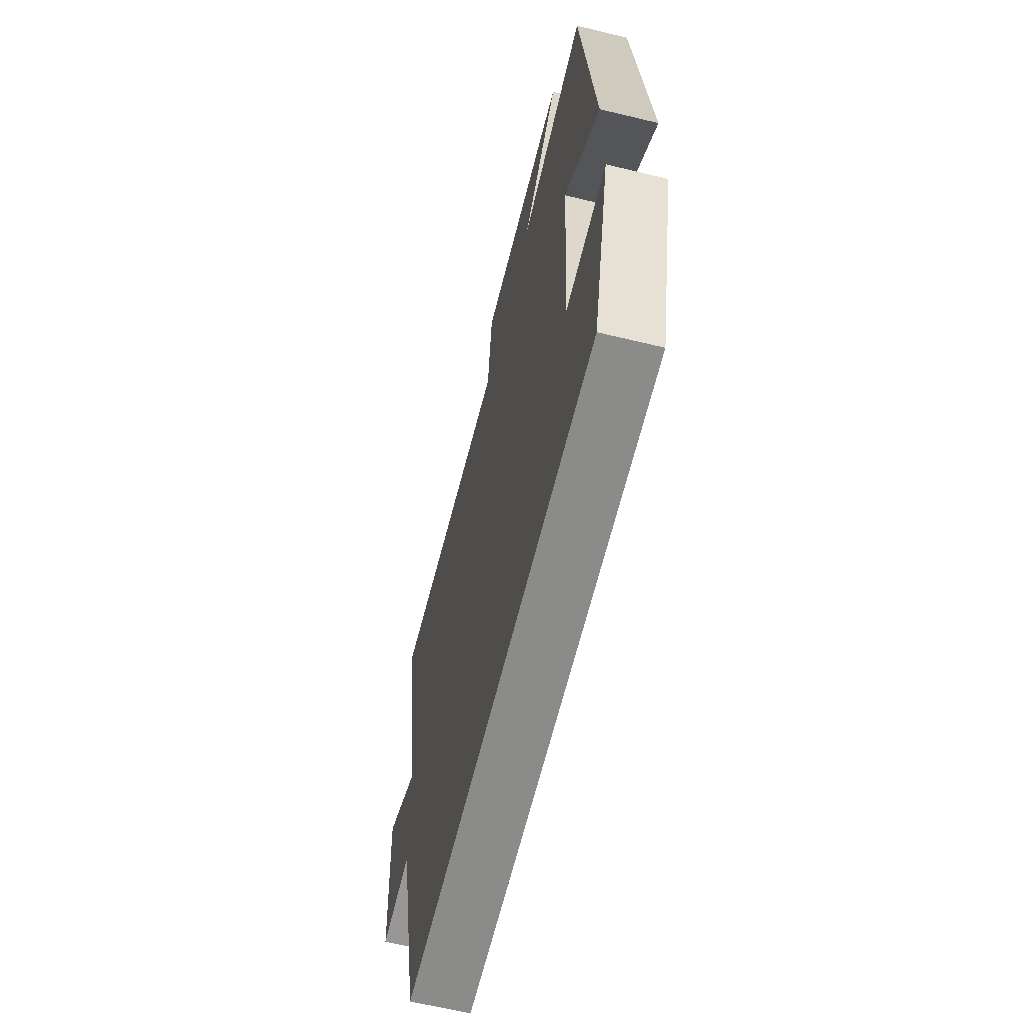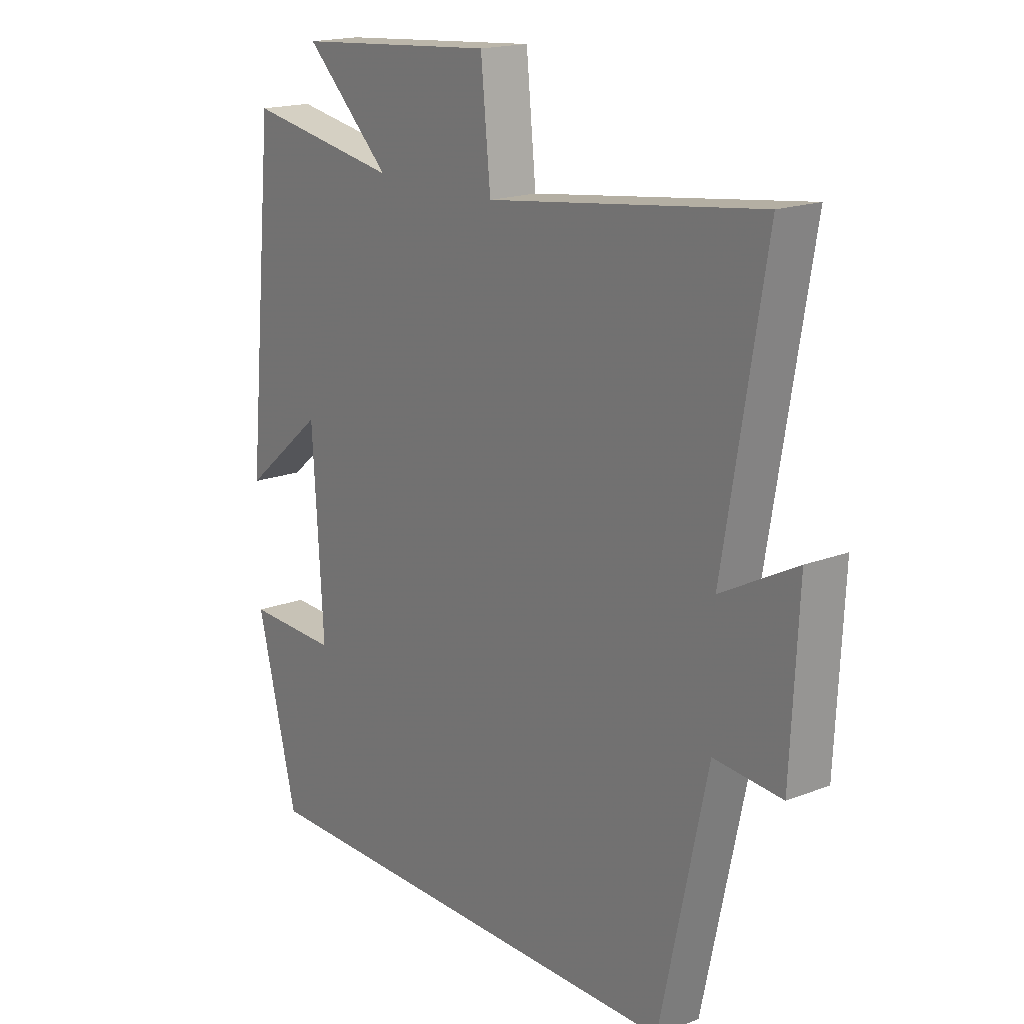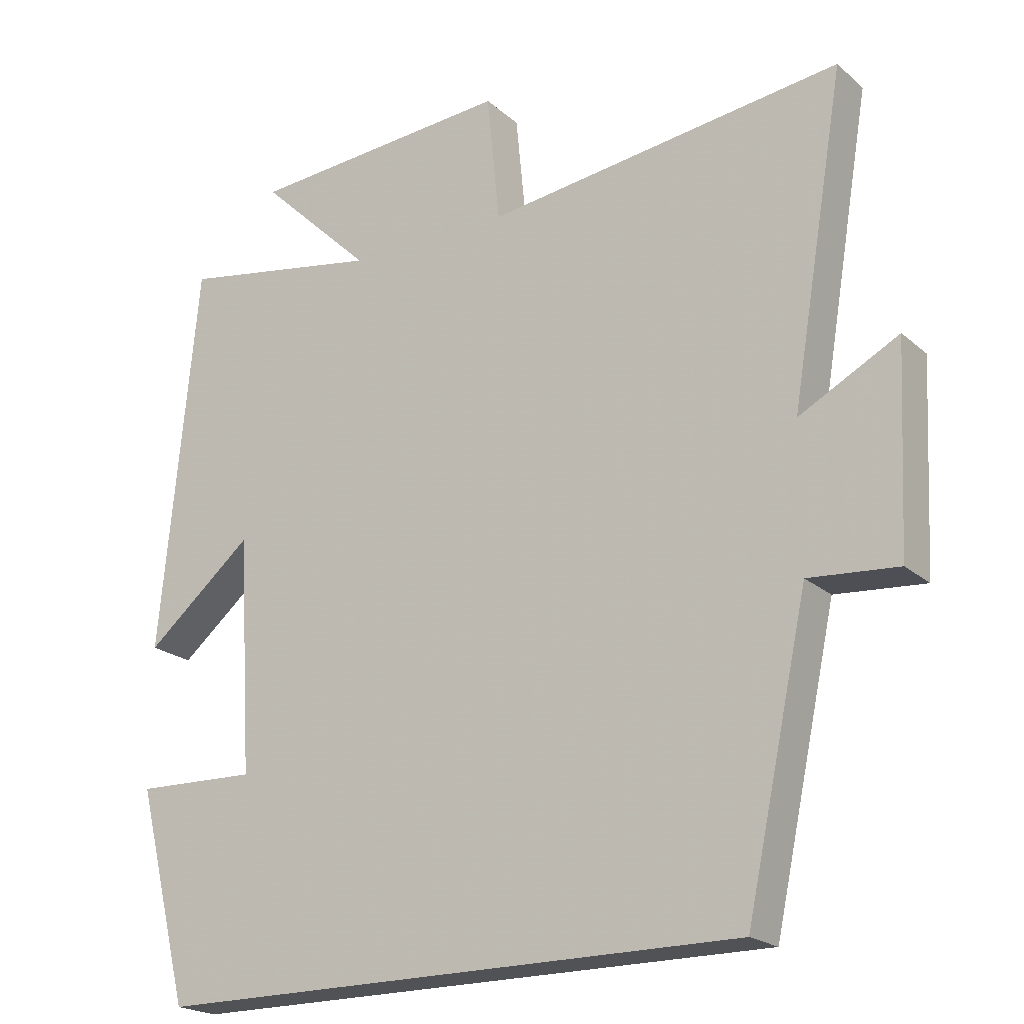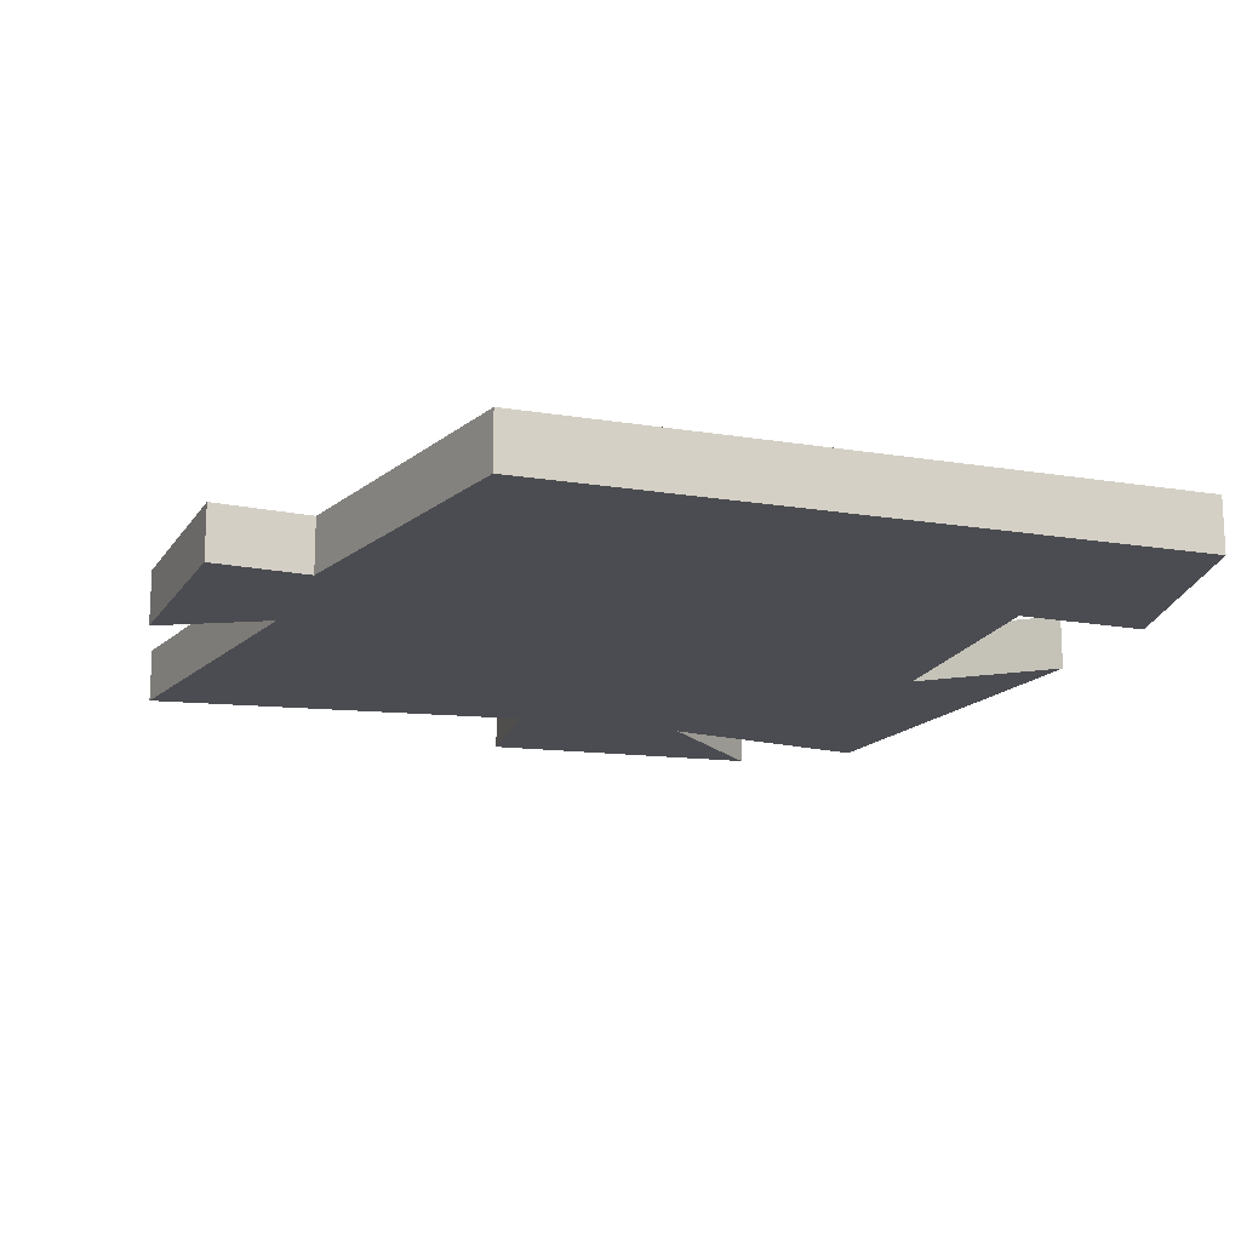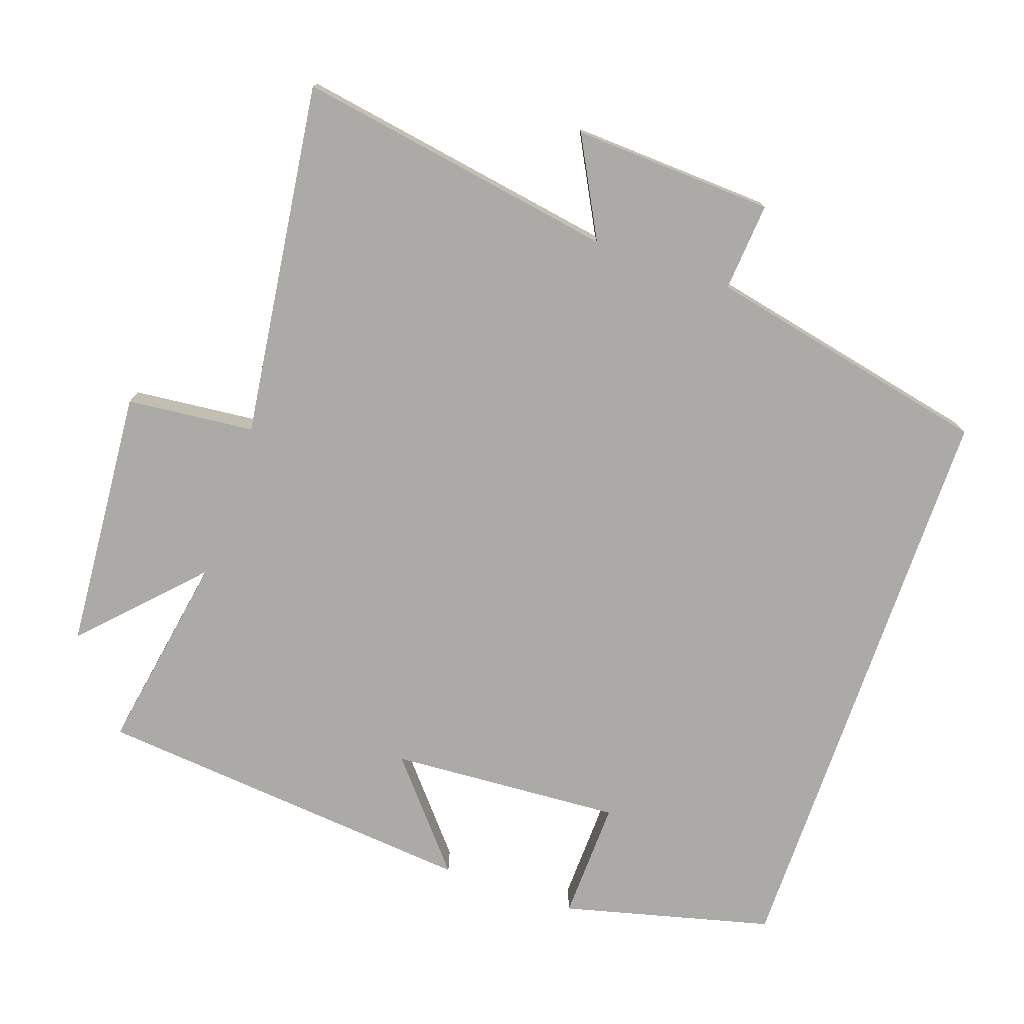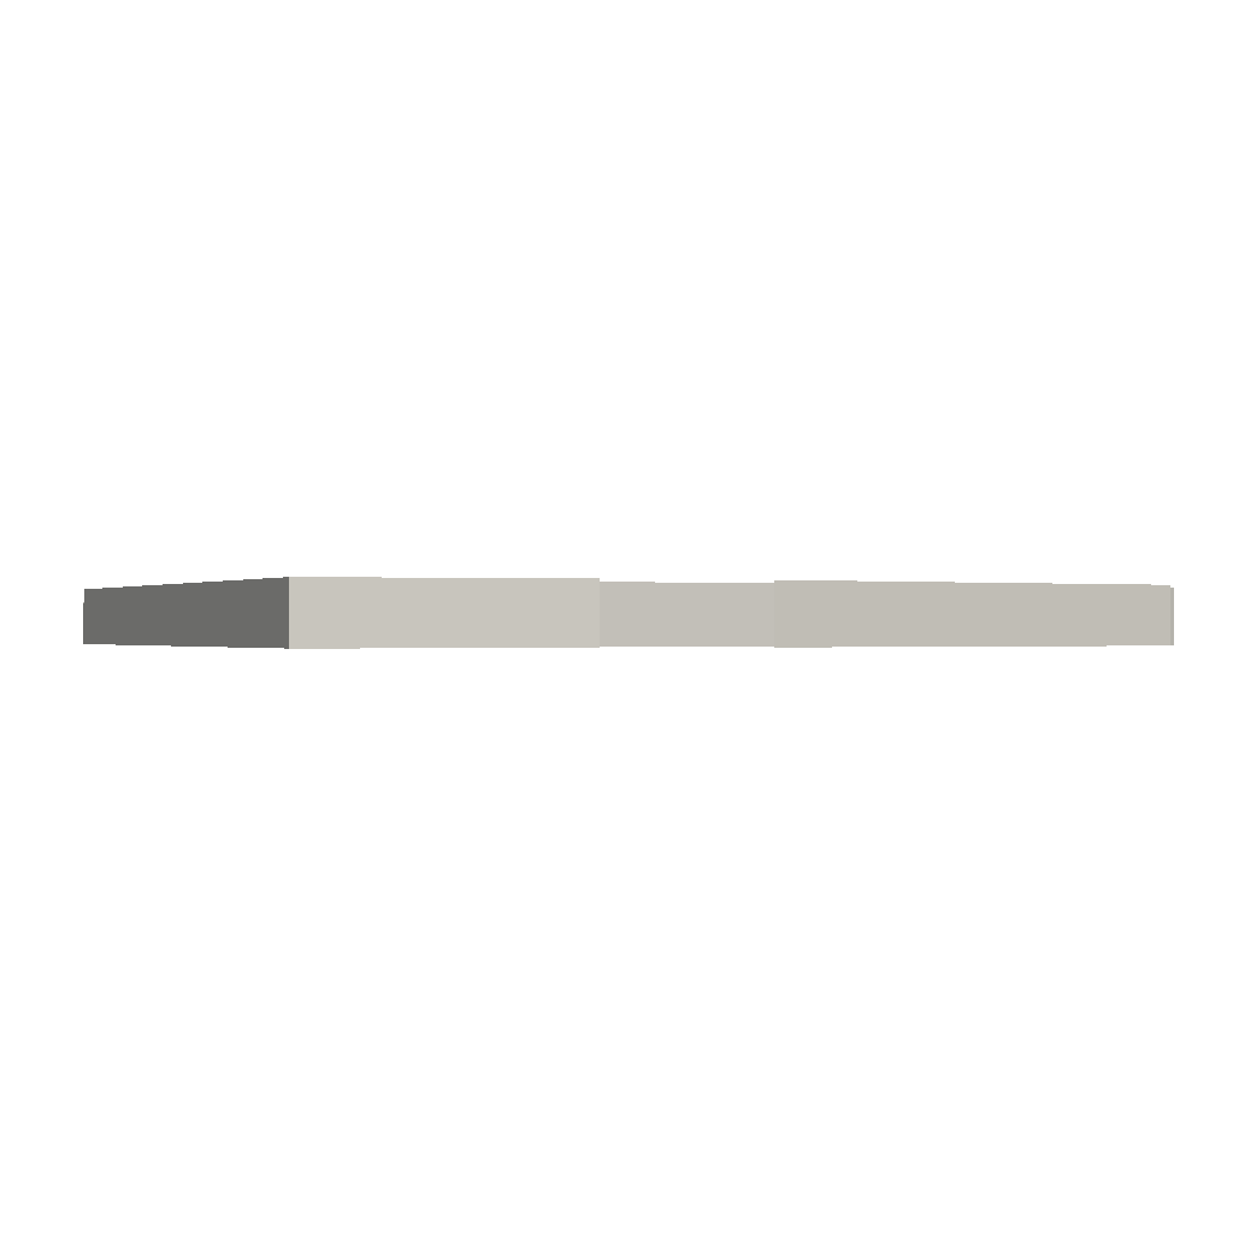
<metadata>
{"format":"obj","ext":"obj","renderer":"f3d","projection":"perspective","resolution":1024,"background":"white","views":[{"elev":-63.7,"azim":-103.7,"up":"+Z"},{"elev":17.8,"azim":52.7,"up":"+Z"},{"elev":-20.8,"azim":33.8,"up":"+Z"},{"elev":-15.5,"azim":160.6,"up":"+Y"},{"elev":-75.7,"azim":71.0,"up":"+Y"},{"elev":-0.3,"azim":-115.5,"up":"+Y"}]}
</metadata>
<code>
v 0.412 0.07 -0.5
v -0.425 0.07 -0.5
v -0.5 0.07 -0.2
v -0.328 0.07 -0.205
v -0.348 0.07 0.127
v -0.5 0.07 0
v -0.447 0.07 0.55
v -0.16 0.07 0.5
v -0.32 0.07 0.654
v 0.054 0.07 0.682
v 0.072 0.07 0.5
v 0.577 0.07 0.565
v 0.5 0.07 0.109
v 0.64 0.07 0.183
v 0.626 0.07 -0.103
v 0.5 0.07 -0.093
v 0.412 0 -0.5
v -0.425 0 -0.5
v -0.5 0 -0.2
v -0.328 0 -0.205
v -0.348 0 0.127
v -0.5 0 0
v -0.447 0 0.55
v -0.16 0 0.5
v -0.32 0 0.654
v 0.054 0 0.682
v 0.072 0 0.5
v 0.577 0 0.565
v 0.5 0 0.109
v 0.64 0 0.183
v 0.626 0 -0.103
v 0.5 0 -0.093
f 13 14 15 16
f 13 16 1 2
f 11 12 13 2
f 8 9 10 11
f 5 6 7 8
f 4 5 8 11
f 2 3 4
f 2 4 11
f 32 31 30 29
f 18 17 32 29
f 18 29 28 27
f 27 26 25 24
f 24 23 22 21
f 27 24 21 20
f 20 19 18
f 27 20 18
f 1 17 18 2
f 2 18 19 3
f 3 19 20 4
f 4 20 21 5
f 5 21 22 6
f 6 22 23 7
f 7 23 24 8
f 8 24 25 9
f 9 25 26 10
f 10 26 27 11
f 11 27 28 12
f 12 28 29 13
f 13 29 30 14
f 14 30 31 15
f 15 31 32 16
f 16 32 17 1

</code>
